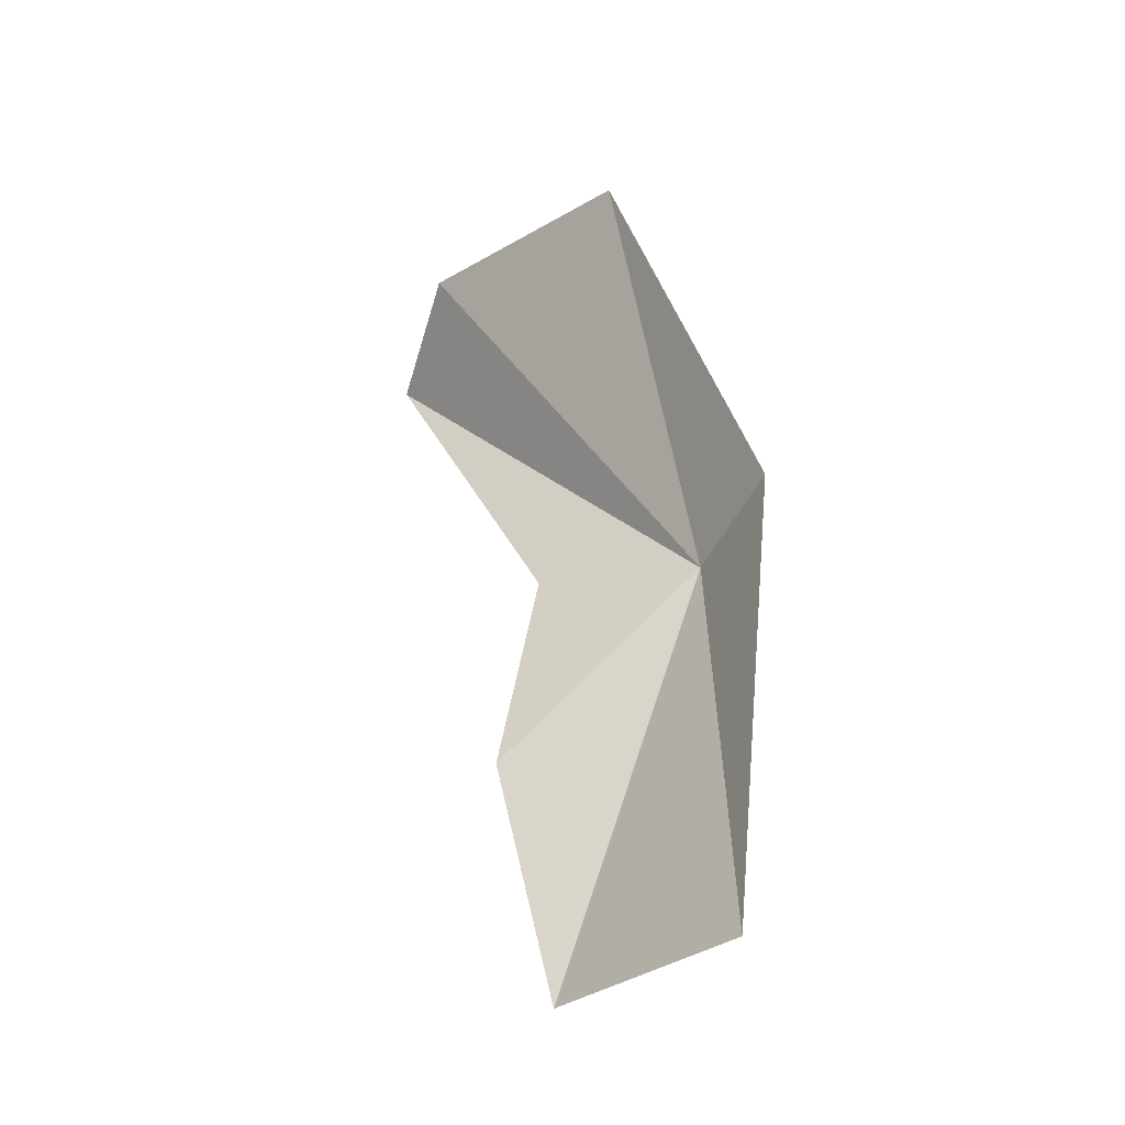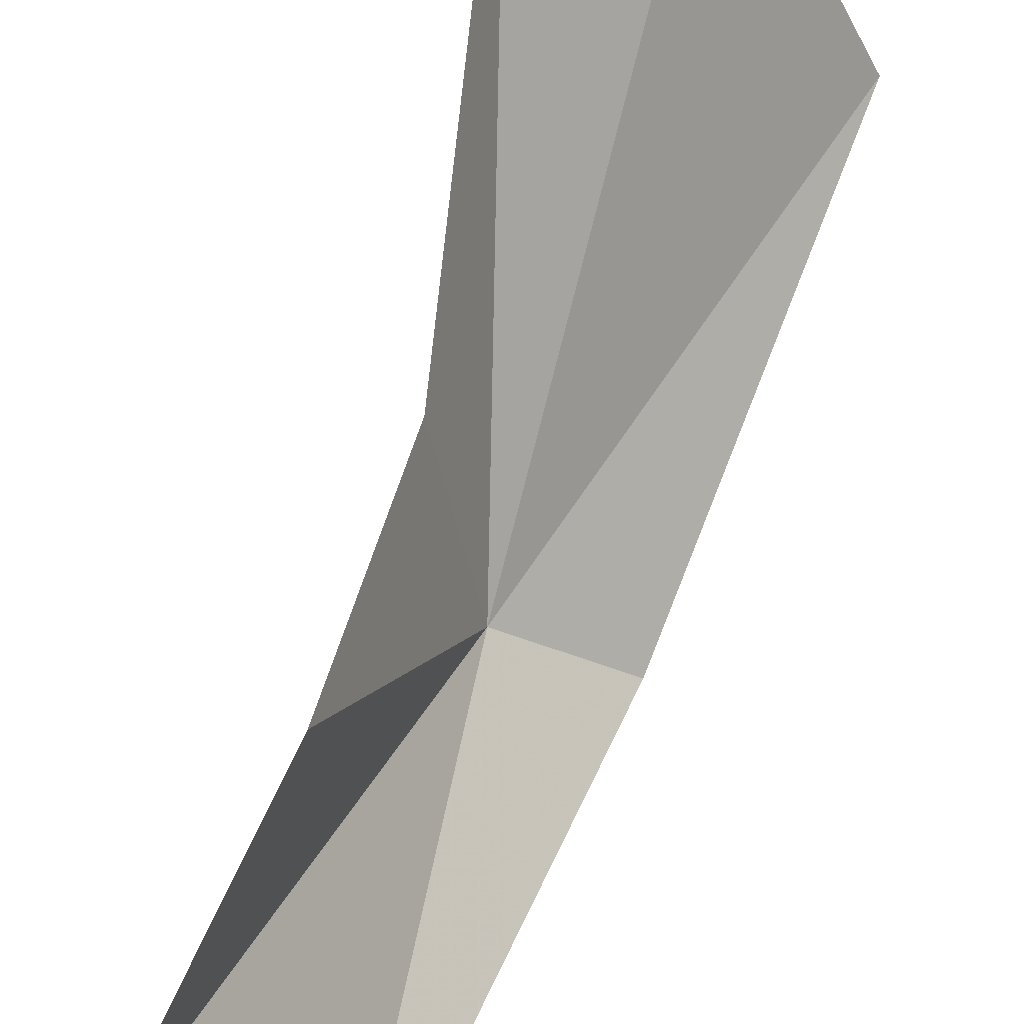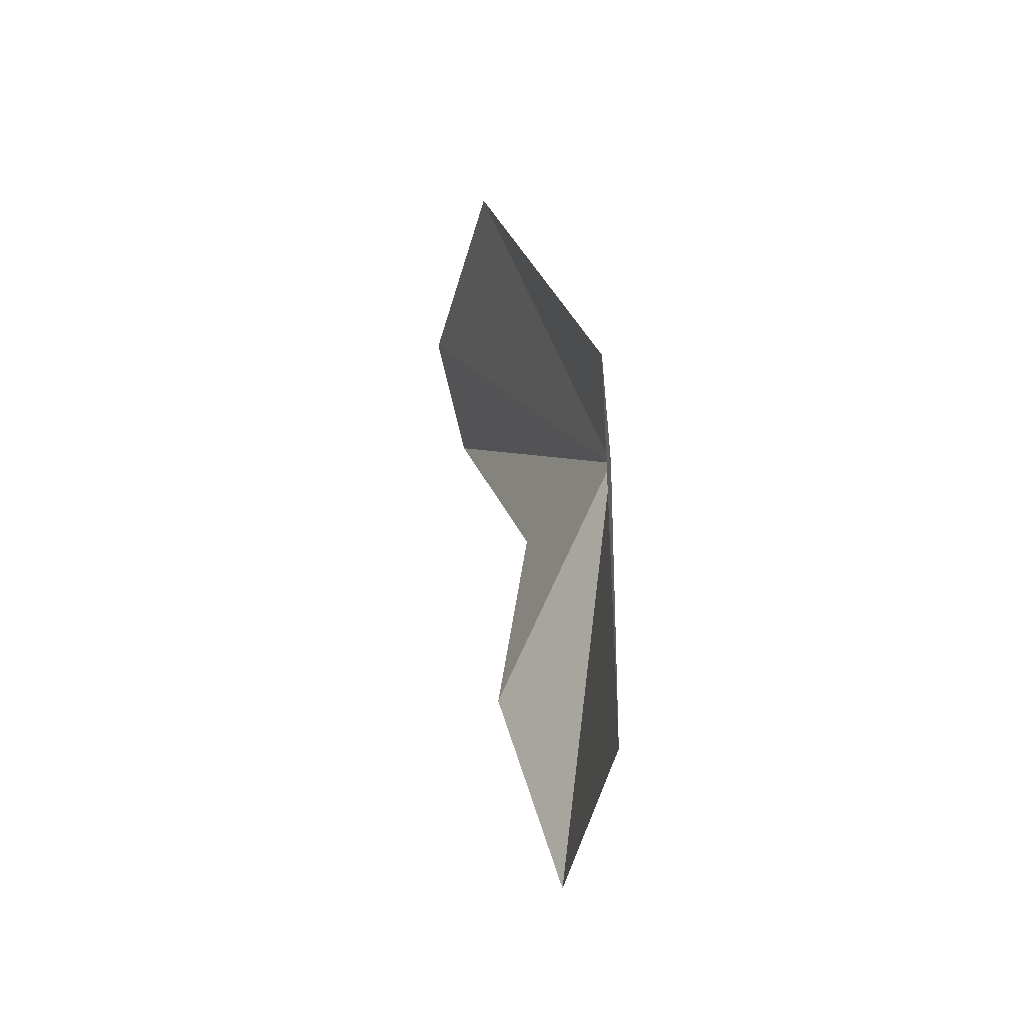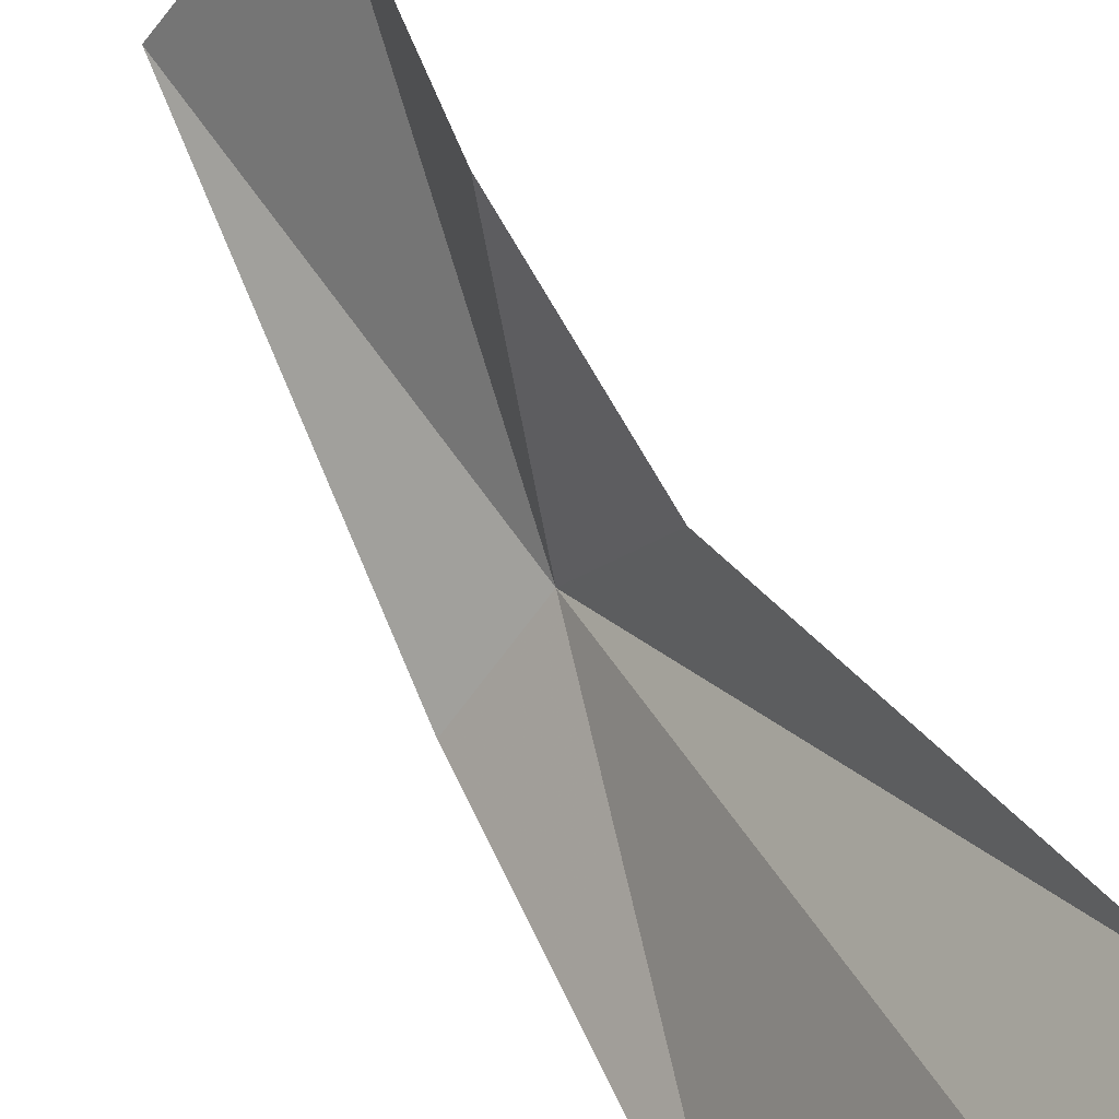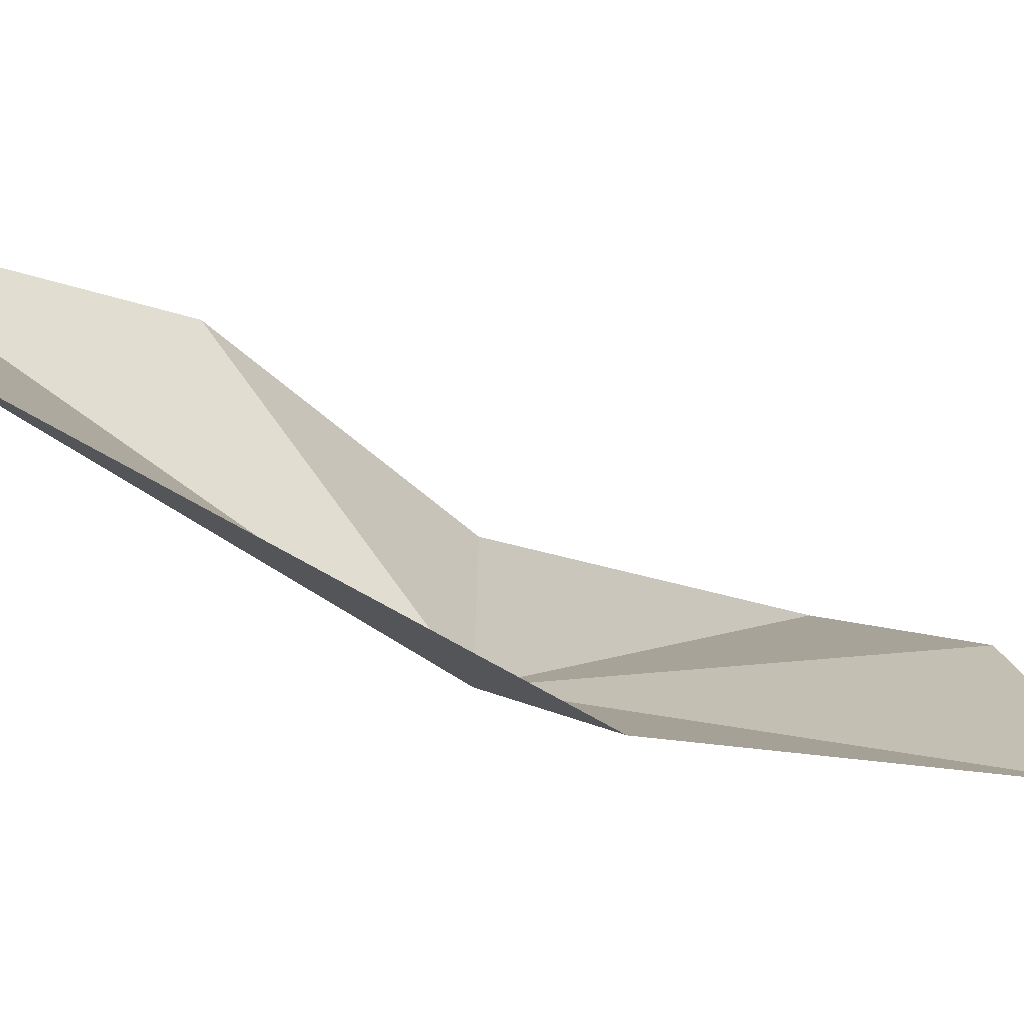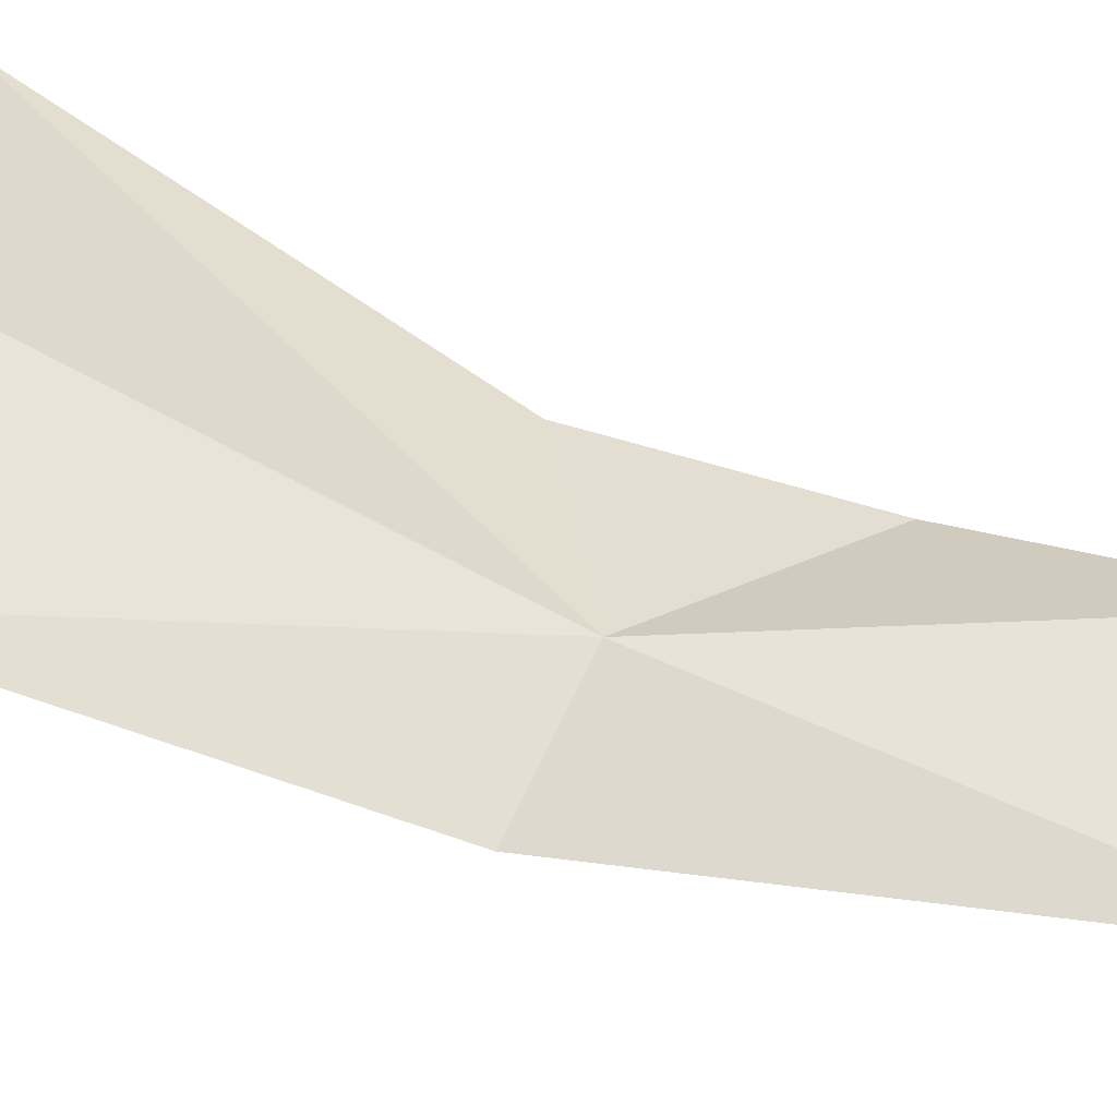
<metadata>
{"format":"obj","ext":"obj","renderer":"f3d","projection":"perspective","resolution":1024,"background":"white","views":[{"elev":-39.2,"azim":101.2,"up":"+Y"},{"elev":65.6,"azim":17.3,"up":"+Z"},{"elev":-47.8,"azim":134.4,"up":"+Y"},{"elev":73.8,"azim":149.5,"up":"+Z"},{"elev":-41.4,"azim":48.7,"up":"+Z"},{"elev":-71.8,"azim":-107.3,"up":"+Z"}]}
</metadata>
<code>
v 1.736 35.07 28.16
v 2.349 28.43 27.82
v 0.3977 28.65 30.69
v 1.702 42.34 32.55
v -0.06024 41.44 33.57
v 0.9947 32.42 31.45
v 0.9244 35.82 30.84
v 3.231 35.47 26.97
v 3.834 41.61 29.1
f 1 2 3
f 1 5 4
f 1 3 6
f 1 6 7
f 1 8 2
f 1 4 9
f 1 9 8
f 1 7 5

</code>
